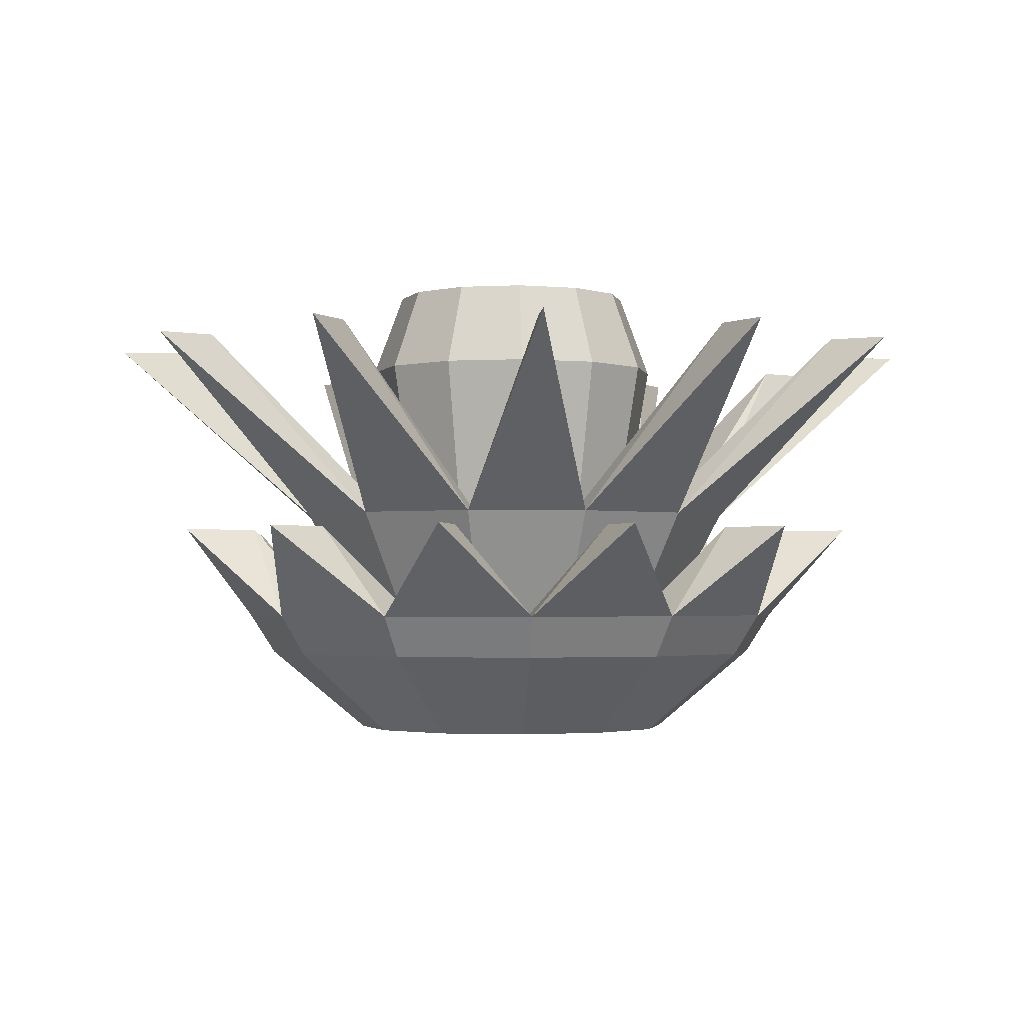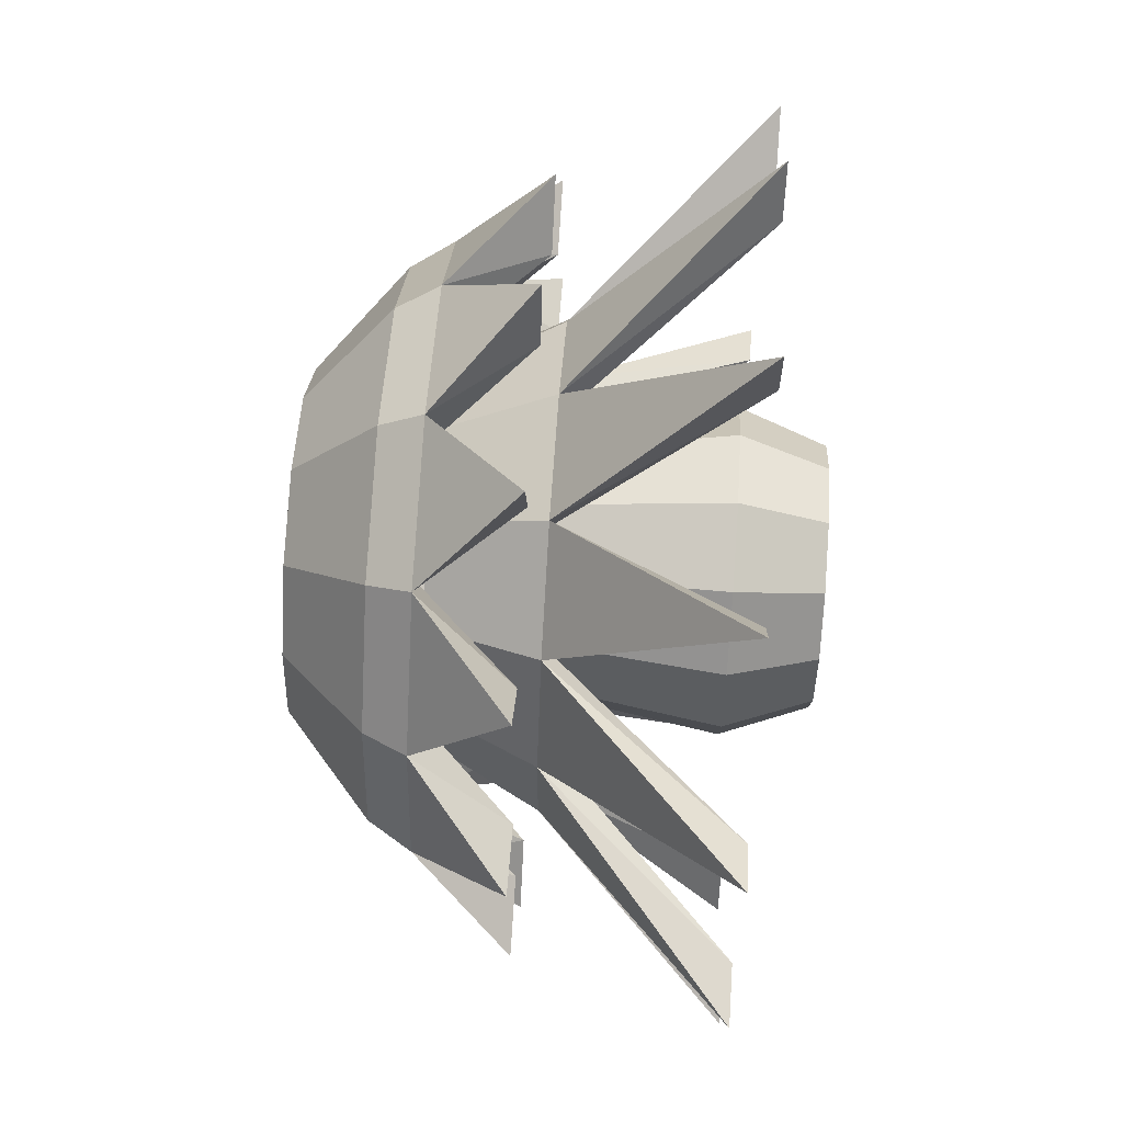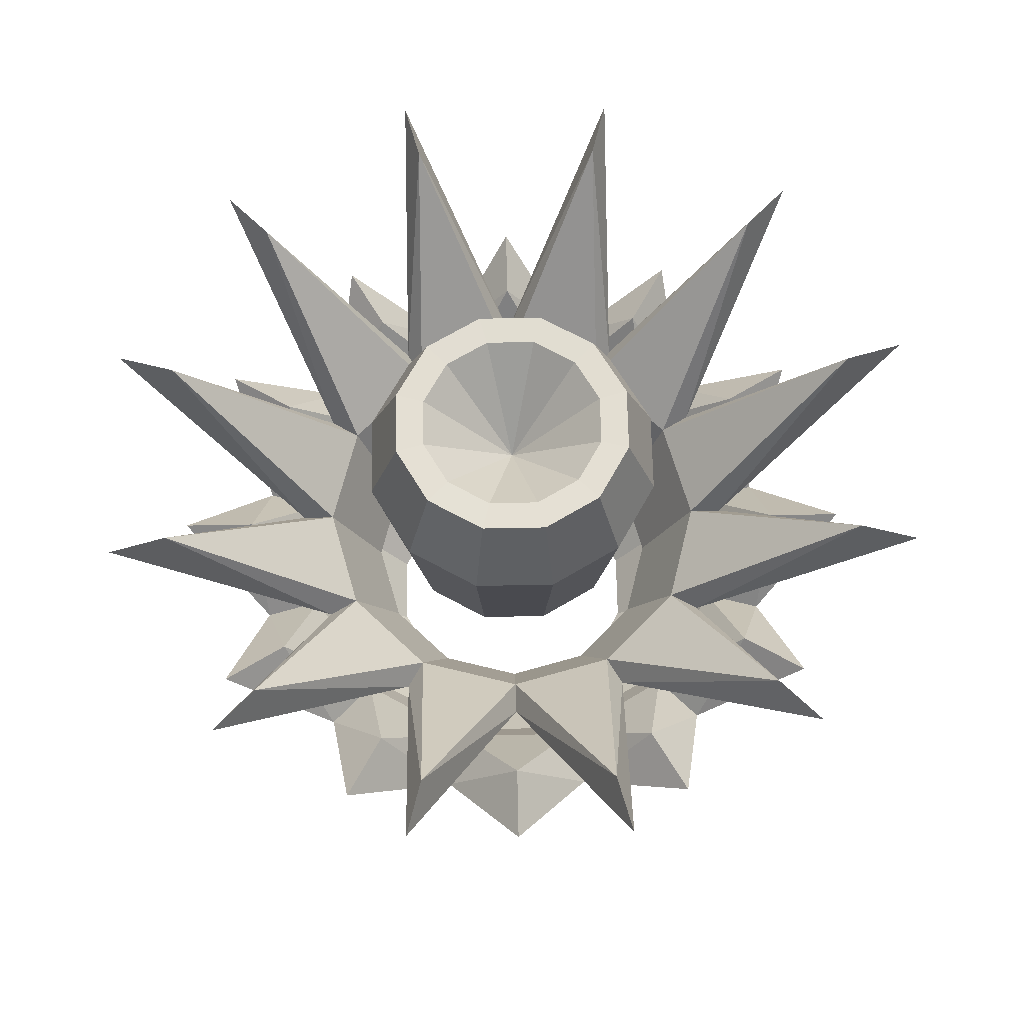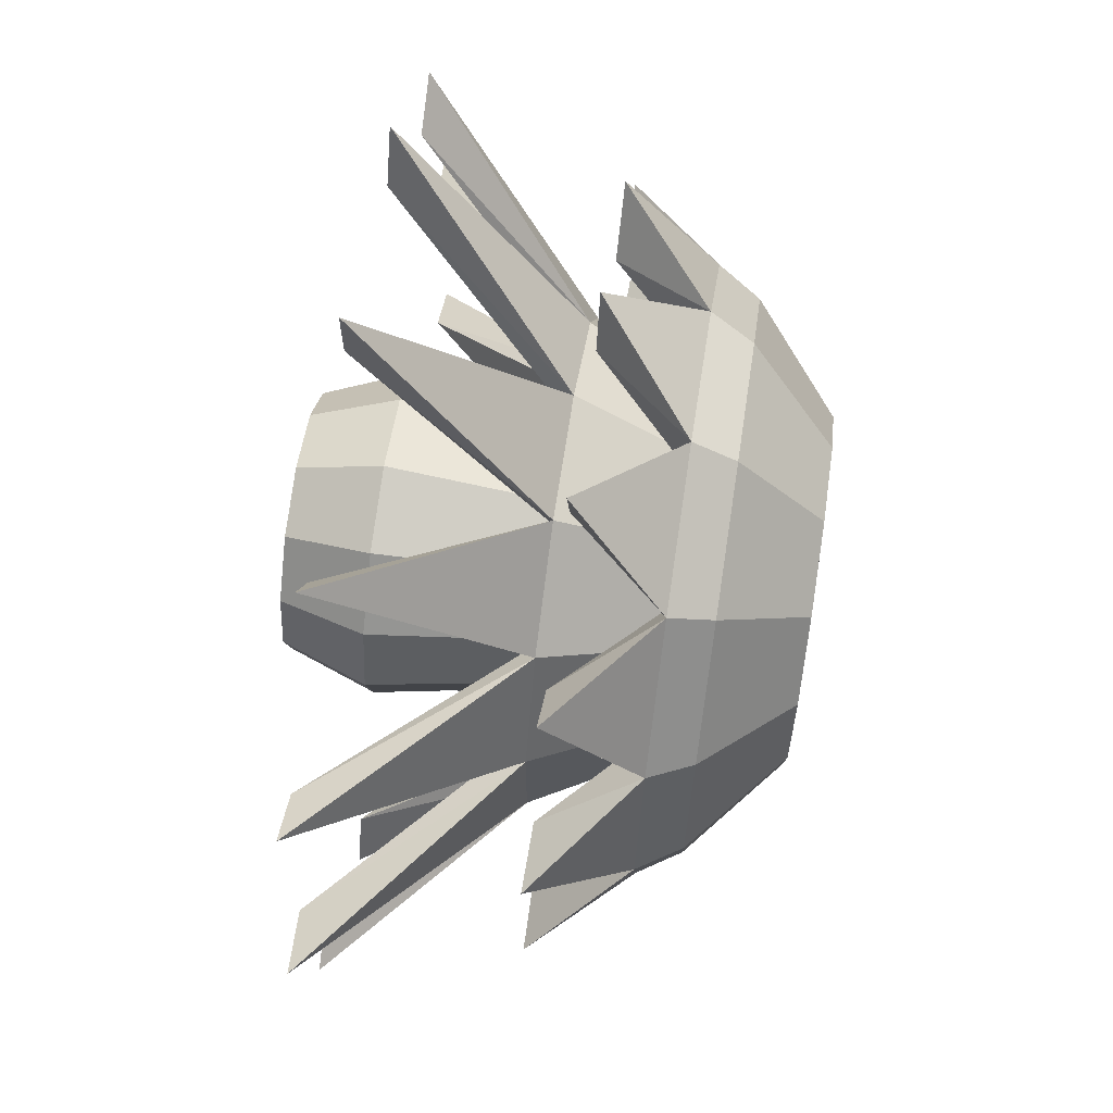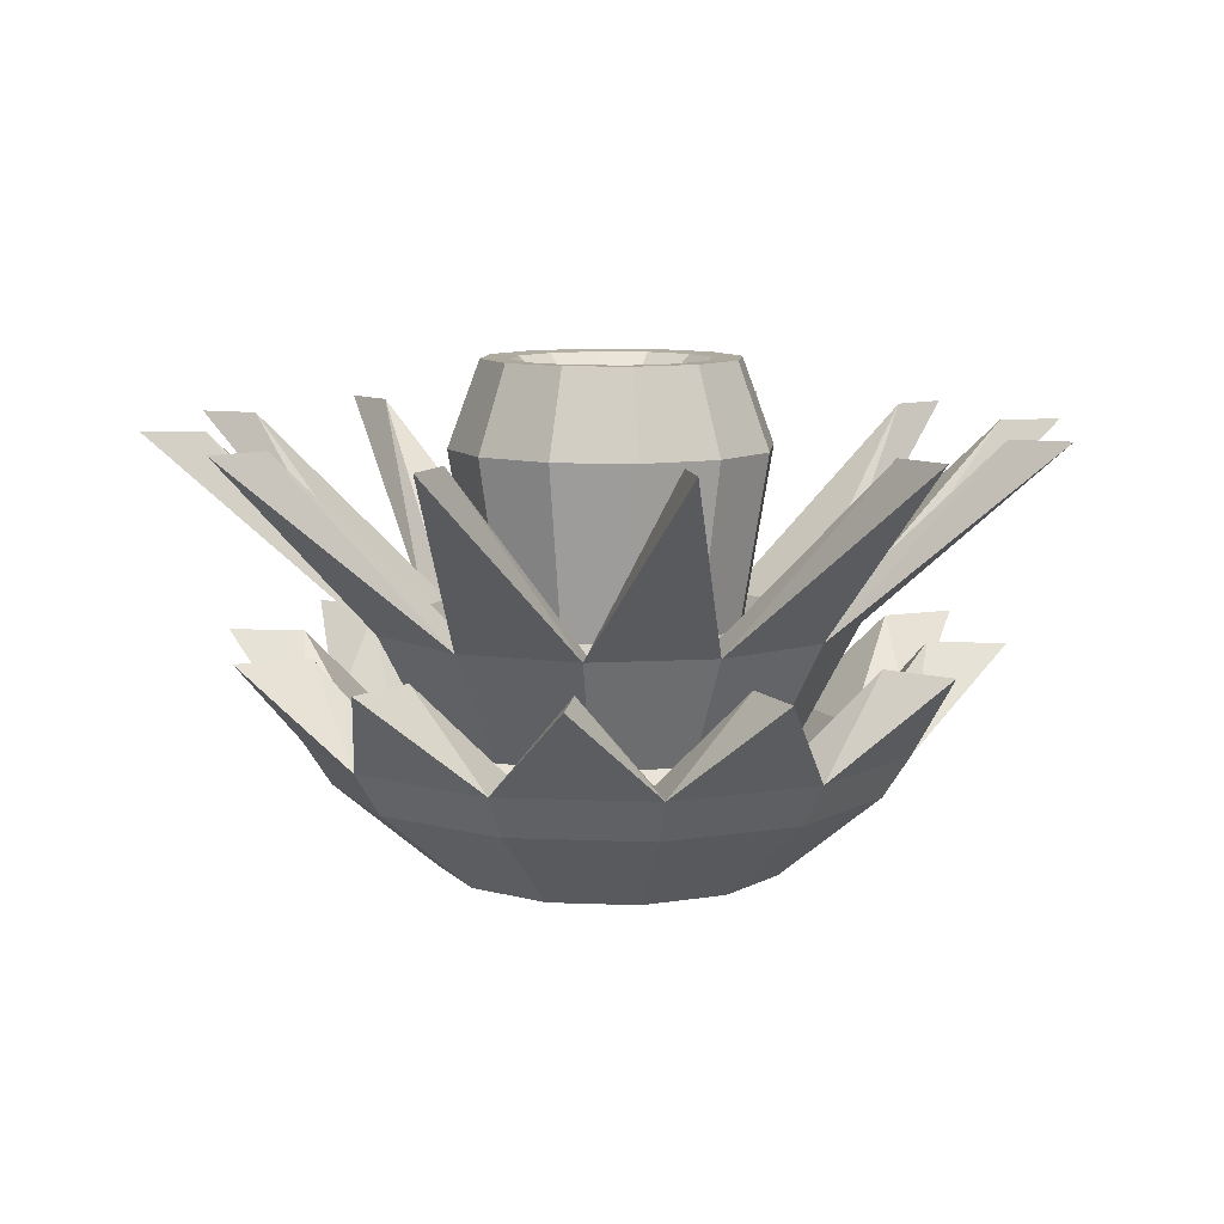
<metadata>
{"format":"obj","ext":"obj","renderer":"f3d","projection":"perspective","resolution":1024,"background":"white","views":[{"elev":-2.1,"azim":-3.9,"up":"+Y"},{"elev":66.5,"azim":93.9,"up":"+Z"},{"elev":67.0,"azim":-16.1,"up":"+Y"},{"elev":67.3,"azim":-81.4,"up":"+Z"},{"elev":9.3,"azim":-158.9,"up":"+Y"}]}
</metadata>
<code>
o Plane.006_Plane.007
v 0.06 0.3937 0.1039
v 0.096 0.4537 0.1663
v 0.1663 0.4537 0.096
v -0.06 0.3937 -0.1039
v -0.096 0.4537 -0.1663
v -0.1663 0.4537 -0.096
v 0.1039 0.3937 0.06
v 0.12 0.3937 0
v -0.1039 0.3937 -0.06
v -0.192 0.4537 0
v 0.192 0.4537 0
v 0.1663 0.4537 -0.096
v -0.12 0.3937 0
v -0.1663 0.4537 0.096
v 0.1039 0.3937 -0.06
v 0.06 0.3937 -0.1039
v -0.1039 0.3937 0.06
v -0.06 0.3937 0.1039
v 0.096 0.4537 -0.1663
v 0 0.4537 -0.192
v -0.096 0.4537 0.1663
v 0 0.4537 0.192
v 0 0.3937 0.12
v 0 0.3937 -0.12
v 0.1056 0.4837 0.1829
v -0.1056 0.4837 -0.1829
v -0.1829 0.4837 -0.1056
v 0.1829 0.4837 0.1056
v 0.2112 0.4837 0
v -0.2112 0.4837 0
v 0.1829 0.4837 -0.1056
v -0.1829 0.4837 0.1056
v -0.1056 0.4837 0.1829
v 0.1056 0.4837 -0.1829
v 0 0.4837 -0.2112
v 0 0.4837 0.2112
v -0.06899 0.5503 0.2575
v -0.1885 0.5503 -0.1885
v 0.06899 0.5503 -0.2575
v 0.1885 0.5503 0.1885
v -0.2575 0.5503 0.06899
v 0.2575 0.5503 -0.06899
v 0.2575 0.5503 0.06899
v -0.1885 0.5503 0.1885
v -0.06899 0.5503 -0.2575
v 0.1885 0.5503 -0.1885
v 0.06899 0.5503 0.2575
v -0.2575 0.5503 -0.06899
v 0.09051 0.4843 0.09051
v 0.1195 0.5623 0.1195
v 0.1632 0.5623 0.04373
v -0.09051 0.4843 -0.09051
v -0.1195 0.5623 -0.1195
v -0.1236 0.4843 -0.03313
v 0.1236 0.4843 0.03313
v 0.1632 0.5623 -0.04373
v -0.1632 0.5623 -0.04373
v -0.1236 0.4843 0.03313
v 0.1236 0.4843 -0.03313
v 0.1195 0.5623 -0.1195
v -0.1632 0.5623 0.04373
v -0.1195 0.5623 0.1195
v 0.09051 0.4843 -0.09051
v 0.03313 0.4843 -0.1236
v -0.09051 0.4843 0.09051
v -0.04373 0.5623 0.1632
v 0.04373 0.5623 -0.1632
v -0.03313 0.4843 -0.1236
v -0.03313 0.4843 0.1236
v 0.04373 0.5623 0.1632
v 0.03313 0.4843 0.1236
v -0.04373 0.5623 -0.1632
v 0 0.6943 0.3133
v -0.2713 0.6943 -0.1567
v 0 0.6943 -0.3133
v 0.2713 0.6943 0.1567
v -0.2713 0.6943 0.1567
v 0.2713 0.6943 -0.1567
v 0.3133 0.6943 0
v -0.1567 0.6943 0.2713
v -0.1567 0.6943 -0.2713
v 0.1567 0.6943 -0.2713
v 0.1567 0.6943 0.2713
v -0.3133 0.6943 0
v 0.04562 0.56 -0.07902
v 0 0.56 -0.09124
v 0.05069 0.62 -0.08779
v -0.04562 0.56 0.07902
v 0 0.56 0.09124
v 0 0.62 0.1014
v 0.04562 0.56 0.07902
v -0.04562 0.56 -0.07902
v -0.05069 0.62 -0.08779
v 0.07902 0.56 0.04562
v 0.08779 0.62 0.05069
v -0.07902 0.56 -0.04562
v -0.08779 0.62 -0.05069
v 0.09124 0.56 0
v 0.1014 0.62 0
v -0.09124 0.56 0
v -0.1014 0.62 0
v 0.07902 0.56 -0.04562
v 0.08779 0.62 -0.05069
v -0.07902 0.56 0.04562
v -0.08779 0.62 0.05069
v -0.05069 0.62 0.08779
v 0 0.62 -0.1014
v 0 0.68 -0.1115
v 0 0.68 0.1115
v 0.05069 0.62 0.08779
v 0.05576 0.68 0.09657
v -0.05576 0.68 -0.09657
v -0.09657 0.68 -0.05576
v 0.09657 0.68 0.05576
v -0.1115 0.68 0
v 0.09657 0.68 -0.05576
v -0.09657 0.68 0.05576
v 0.05576 0.68 -0.09657
v -0.05576 0.68 0.09657
v 0.0446 0.74 0.07726
v -0.0446 0.74 -0.07726
v 0.07726 0.74 0.04461
v 0.1115 0.68 0
v 0.08921 0.74 0
v -0.07726 0.74 -0.0446
v -0.08921 0.74 0
v 0.0446 0.74 -0.07726
v -0.0446 0.74 0.07726
v 0 0.74 -0.08921
v 0 0.74 0.08921
v 0.03413 0.7394 0.05911
v -0.03413 0.7394 -0.05911
v 0.05911 0.7394 0.03413
v 0.06825 0.7394 0
v -0.06825 0.7394 0
v 0.07726 0.74 -0.0446
v 0.05911 0.7394 -0.03413
v -0.07726 0.74 0.04461
v 0.03413 0.7394 -0.05911
v -0.05911 0.7394 0.03413
v -0.03413 0.7394 0.05911
v 0 0.6785 0
v -0.05911 0.7394 -0.03413
v 0 0.7394 -0.06825
v 0 0.7394 0.06825
v 0.07826 0.4843 0.07826
v 0.1069 0.4843 0.02864
v 0.1411 0.5623 0.03781
v -0.07826 0.4843 -0.07826
v -0.1069 0.4843 -0.02864
v -0.1411 0.5623 -0.03781
v 0.1069 0.4843 -0.02864
v -0.1069 0.4843 0.02864
v 0.07826 0.4843 -0.07826
v 0.1033 0.5623 -0.1033
v -0.07826 0.4843 0.07826
v -0.1033 0.5623 0.1033
v 0.02864 0.4843 -0.1069
v -0.02864 0.4843 0.1069
v -0.02864 0.4843 -0.1069
v 0.03781 0.5623 -0.1411
v 0.02864 0.4843 0.1069
v 0.03781 0.5623 0.1411
v -0.03781 0.5623 -0.1411
v -0.03781 0.5623 0.1411
v 0 0.6943 0.2709
v -0.1033 0.5623 -0.1033
v -0.2346 0.6943 -0.1355
v 0 0.6943 -0.2709
v 0.1033 0.5623 0.1033
v 0.2346 0.6943 0.1355
v -0.1411 0.5623 0.03781
v -0.2346 0.6943 0.1355
v 0.1411 0.5623 -0.03781
v 0.2346 0.6943 -0.1355
v 0.2709 0.6943 0
v -0.1355 0.6943 0.2346
v -0.1355 0.6943 -0.2346
v 0.1355 0.6943 -0.2346
v 0.1355 0.6943 0.2346
v -0.2709 0.6943 0
v 0.048 0.3937 0.08314
v 0.08314 0.3937 0.048
v 0.0768 0.4537 0.133
v -0.048 0.3937 -0.08314
v -0.08314 0.3937 -0.048
v -0.133 0.4537 -0.0768
v 0.096 0.3937 0
v 0.1536 0.4537 0
v -0.096 0.3937 0
v -0.1536 0.4537 0
v 0.08314 0.3937 -0.048
v 0.133 0.4537 -0.0768
v -0.08314 0.3937 0.048
v -0.133 0.4537 0.0768
v 0.048 0.3937 -0.08314
v -0.048 0.3937 0.08314
v -0.0768 0.4537 0.133
v 0 0.3937 -0.096
v 0 0.4537 -0.1536
v 0 0.3937 0.096
v 0 0.4537 0.1536
v 0.133 0.4537 0.0768
v 0.1463 0.4837 0.08448
v -0.0768 0.4537 -0.133
v -0.08448 0.4837 -0.1463
v 0.169 0.4837 0
v -0.169 0.4837 0
v 0.1463 0.4837 -0.08448
v -0.1463 0.4837 0.08448
v 0.0768 0.4537 -0.133
v -0.08448 0.4837 0.1463
v 0 0.4837 -0.169
v 0.08448 0.4837 0.1463
v 0 0.4837 0.169
v -0.05519 0.5503 0.206
v -0.1463 0.4837 -0.08448
v -0.1508 0.5503 -0.1508
v 0.08448 0.4837 -0.1463
v 0.05519 0.5503 -0.206
v 0.1508 0.5503 0.1508
v -0.206 0.5503 0.05519
v 0.206 0.5503 -0.05519
v 0.206 0.5503 0.05519
v -0.1508 0.5503 0.1508
v -0.05519 0.5503 -0.206
v 0.1508 0.5503 -0.1508
v 0.05519 0.5503 0.206
v -0.206 0.5503 -0.05519
f 1 2 3
f 4 5 6
f 7 3 8
f 9 6 10
f 8 11 12
f 13 10 14
f 15 12 16
f 17 14 18
f 16 19 20
f 18 21 22
f 22 1 23
f 24 20 5
f 2 25 3
f 5 26 27
f 3 28 29
f 6 27 30
f 11 29 31
f 10 30 32
f 12 31 19
f 14 32 33
f 19 34 35
f 21 33 36
f 22 36 25
f 20 35 26
f 33 37 36
f 26 38 27
f 34 39 35
f 25 40 28
f 30 41 32
f 29 42 31
f 28 43 29
f 32 44 33
f 35 45 26
f 31 46 34
f 36 47 25
f 27 48 30
f 49 50 51
f 52 53 54
f 55 51 56
f 54 57 58
f 59 56 60
f 58 61 62
f 63 60 64
f 65 62 66
f 64 67 68
f 69 66 70
f 71 70 49
f 68 72 52
f 66 73 70
f 53 74 57
f 67 75 72
f 50 76 51
f 61 77 62
f 56 78 60
f 51 79 56
f 62 80 66
f 72 81 53
f 60 82 67
f 70 83 50
f 57 84 61
f 85 86 87
f 88 89 90
f 89 91 90
f 86 92 93
f 91 94 95
f 92 96 97
f 94 98 99
f 96 100 101
f 98 102 103
f 100 104 105
f 102 85 87
f 104 88 106
f 87 107 108
f 106 90 109
f 90 110 111
f 107 93 112
f 110 95 111
f 93 97 113
f 95 99 114
f 97 101 115
f 99 103 116
f 101 105 117
f 103 87 118
f 105 106 119
f 109 111 120
f 108 112 121
f 111 114 122
f 112 113 121
f 114 123 124
f 113 115 125
f 123 116 124
f 115 117 126
f 116 118 127
f 117 119 128
f 118 108 129
f 119 109 128
f 130 120 131
f 129 121 132
f 120 122 133
f 121 125 132
f 122 124 134
f 125 126 135
f 124 136 137
f 126 138 135
f 136 127 139
f 138 128 140
f 127 129 139
f 128 130 141
f 131 133 142
f 132 143 142
f 133 134 142
f 143 135 142
f 134 137 142
f 135 140 142
f 137 139 142
f 140 141 142
f 139 144 142
f 141 145 142
f 145 131 142
f 144 132 142
f 146 147 148
f 149 150 151
f 147 152 148
f 150 153 151
f 152 154 155
f 153 156 157
f 154 158 155
f 156 159 157
f 158 160 161
f 159 162 163
f 162 146 163
f 160 149 164
f 165 163 166
f 167 151 168
f 161 164 169
f 170 148 171
f 172 157 173
f 174 155 175
f 148 174 176
f 157 165 177
f 164 167 178
f 155 161 179
f 163 170 180
f 151 172 181
f 70 73 166
f 60 78 175
f 50 83 180
f 77 61 173
f 65 69 159
f 82 60 179
f 59 63 154
f 75 67 169
f 66 80 177
f 74 53 168
f 52 54 149
f 79 51 176
f 71 49 146
f 84 57 181
f 64 68 160
f 62 77 173
f 67 82 179
f 76 50 171
f 58 65 153
f 81 72 178
f 55 59 152
f 57 74 168
f 56 79 176
f 73 66 166
f 68 52 149
f 61 84 181
f 78 56 175
f 69 71 159
f 83 70 180
f 63 64 158
f 51 76 171
f 53 81 178
f 72 75 169
f 54 58 153
f 80 62 177
f 49 55 146
f 182 183 184
f 185 186 187
f 183 188 189
f 186 190 191
f 188 192 193
f 190 194 195
f 192 196 193
f 194 197 198
f 196 199 200
f 197 201 202
f 201 182 202
f 199 185 200
f 184 203 204
f 205 187 206
f 203 189 207
f 187 191 208
f 189 193 209
f 191 195 210
f 193 211 209
f 195 198 212
f 211 200 213
f 198 202 212
f 202 184 214
f 200 205 206
f 212 215 216
f 206 217 218
f 219 213 220
f 214 204 221
f 208 210 222
f 207 209 223
f 204 207 224
f 210 212 225
f 213 206 226
f 209 219 227
f 215 214 228
f 217 208 229
f 27 38 218
f 4 9 186
f 29 43 224
f 37 33 216
f 23 1 182
f 30 48 229
f 42 29 223
f 16 24 196
f 47 36 228
f 28 40 221
f 13 17 190
f 26 45 226
f 35 39 220
f 7 8 188
f 44 32 225
f 36 37 216
f 24 4 185
f 31 42 223
f 18 23 197
f 25 47 228
f 41 30 222
f 15 16 196
f 46 31 227
f 39 34 220
f 9 13 190
f 33 44 225
f 38 26 218
f 1 7 183
f 43 28 224
f 48 27 229
f 32 41 222
f 17 18 194
f 34 46 227
f 40 25 221
f 8 15 188
f 45 35 226
f 7 1 3
f 9 4 6
f 12 19 16
f 13 9 10
f 15 8 12
f 17 13 14
f 14 21 18
f 2 1 22
f 24 16 20
f 23 18 22
f 25 28 3
f 4 24 5
f 31 34 19
f 6 5 27
f 11 3 29
f 10 6 30
f 12 11 31
f 14 10 32
f 53 57 54
f 21 14 33
f 20 19 35
f 22 21 36
f 2 22 25
f 5 20 26
f 55 49 51
f 57 61 58
f 59 55 56
f 60 67 64
f 63 59 60
f 65 58 62
f 67 72 68
f 69 65 66
f 70 50 49
f 71 69 70
f 72 53 52
f 86 107 87
f 91 110 90
f 106 88 90
f 95 114 111
f 107 86 93
f 110 91 95
f 93 92 97
f 95 94 99
f 97 96 101
f 99 98 103
f 101 100 105
f 103 102 87
f 105 104 106
f 118 87 108
f 119 106 109
f 109 90 111
f 108 107 112
f 99 123 114
f 112 93 113
f 113 125 121
f 113 97 115
f 123 99 116
f 115 101 117
f 116 103 118
f 117 105 119
f 130 109 120
f 129 108 121
f 120 111 122
f 115 126 125
f 122 114 124
f 116 136 124
f 117 138 126
f 109 130 128
f 136 116 127
f 138 117 128
f 127 118 129
f 125 143 132
f 145 130 131
f 144 129 132
f 131 120 133
f 138 140 135
f 133 122 134
f 143 125 135
f 134 124 137
f 128 141 140
f 137 136 139
f 129 144 139
f 130 145 141
f 152 174 148
f 170 146 148
f 167 149 151
f 153 172 151
f 158 161 155
f 174 152 155
f 172 153 157
f 159 165 157
f 160 164 161
f 146 170 163
f 165 159 163
f 149 167 164
f 54 150 149
f 163 70 166
f 155 60 175
f 170 50 180
f 61 172 173
f 156 65 159
f 60 155 179
f 152 59 154
f 67 161 169
f 165 66 177
f 53 167 168
f 65 156 153
f 51 148 176
f 162 71 146
f 57 151 181
f 158 64 160
f 157 62 173
f 161 67 179
f 50 170 171
f 71 162 159
f 72 164 178
f 147 55 152
f 151 57 168
f 174 56 176
f 66 165 166
f 160 68 149
f 172 61 181
f 56 174 175
f 55 147 146
f 70 163 180
f 154 63 158
f 148 51 171
f 167 53 178
f 164 72 169
f 150 54 153
f 62 157 177
f 183 203 184
f 196 211 193
f 205 185 187
f 203 183 189
f 187 186 191
f 189 188 193
f 191 190 195
f 182 184 202
f 195 194 198
f 211 196 200
f 198 197 202
f 185 205 200
f 187 217 206
f 214 184 204
f 211 219 209
f 204 203 207
f 217 187 208
f 207 189 209
f 208 191 210
f 202 215 212
f 210 195 212
f 219 211 213
f 24 199 196
f 215 202 214
f 213 200 206
f 217 27 218
f 185 4 186
f 207 29 224
f 33 212 216
f 201 23 182
f 208 30 229
f 29 207 223
f 17 194 190
f 36 215 228
f 204 28 221
f 23 201 197
f 206 26 226
f 213 35 220
f 183 7 188
f 32 210 225
f 215 36 216
f 199 24 185
f 209 31 223
f 18 197 194
f 214 25 228
f 30 208 222
f 192 15 196
f 31 209 227
f 34 219 220
f 186 9 190
f 212 33 225
f 26 206 218
f 182 1 183
f 28 204 224
f 27 217 229
f 210 32 222
f 15 192 188
f 219 34 227
f 25 214 221
f 35 213 226
f 3 11 8

</code>
